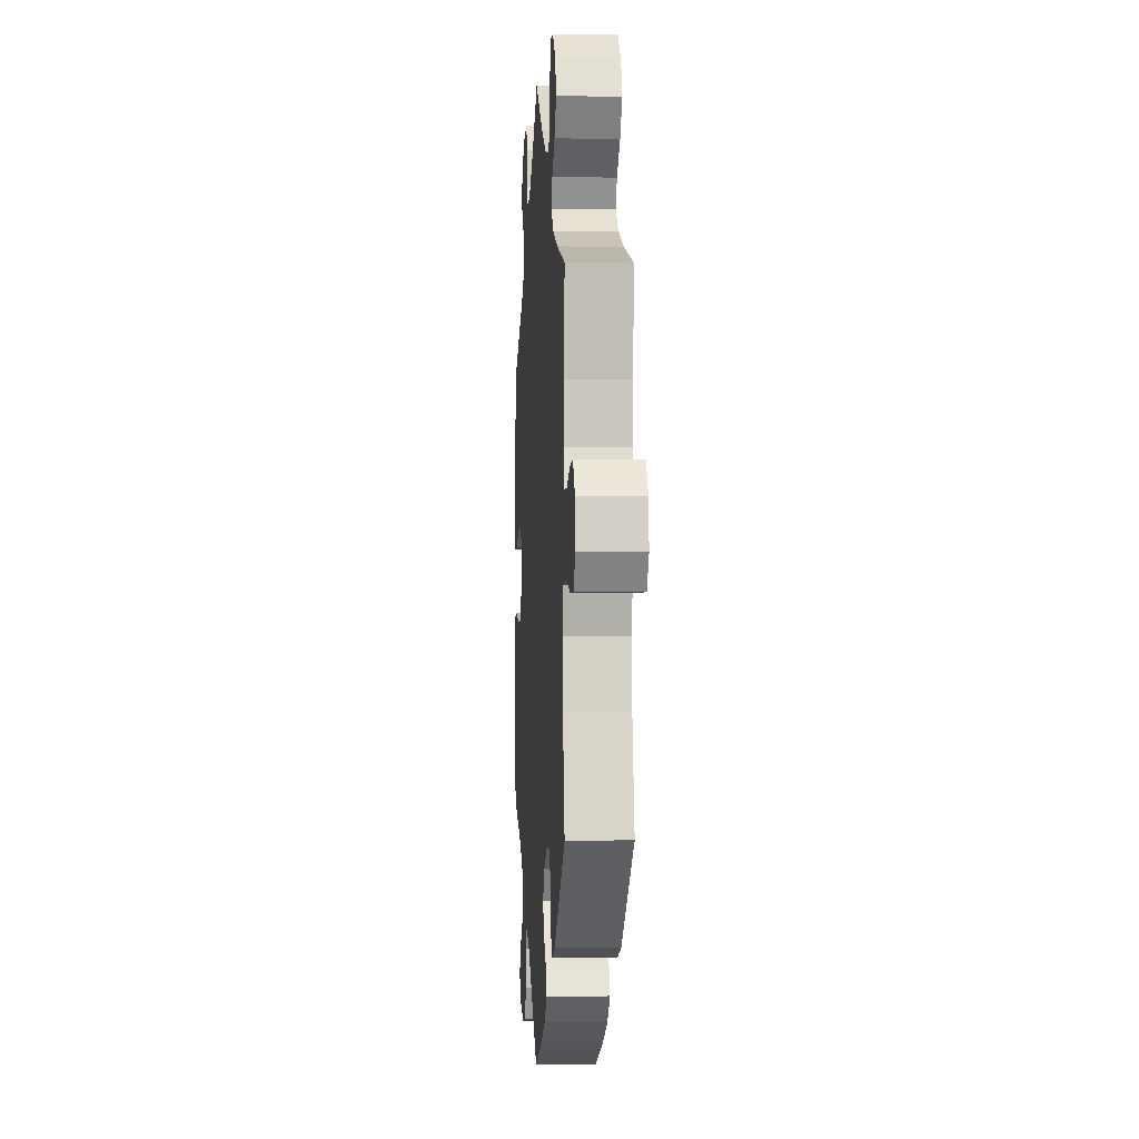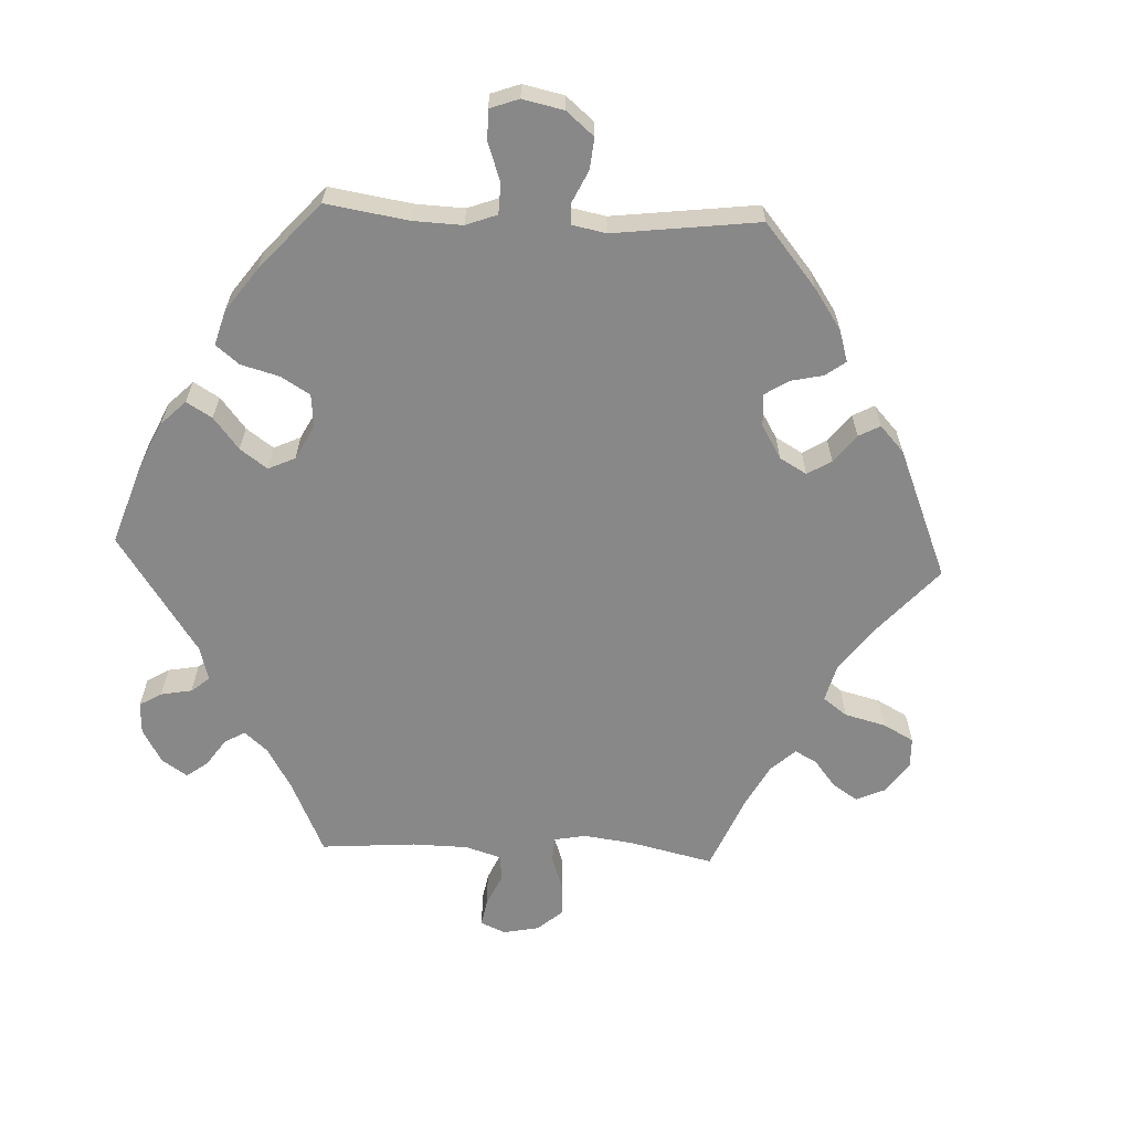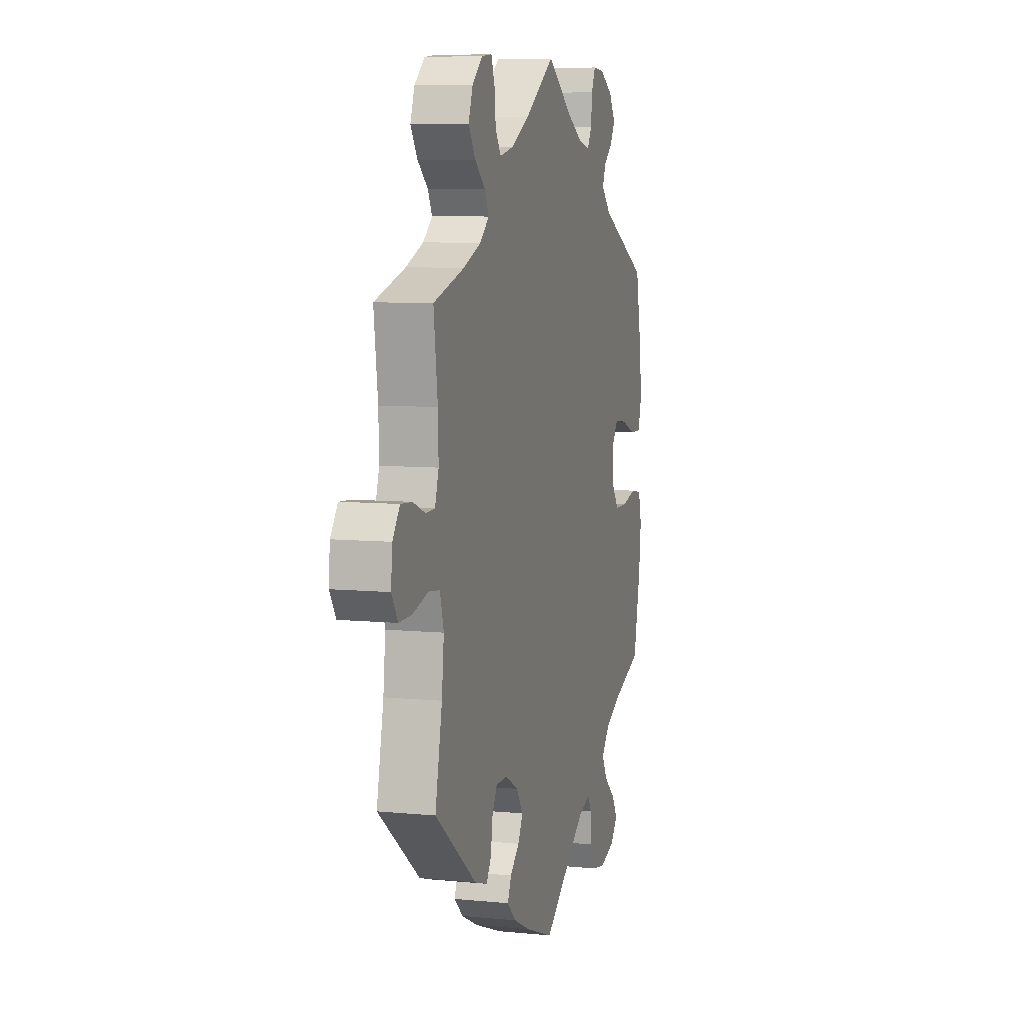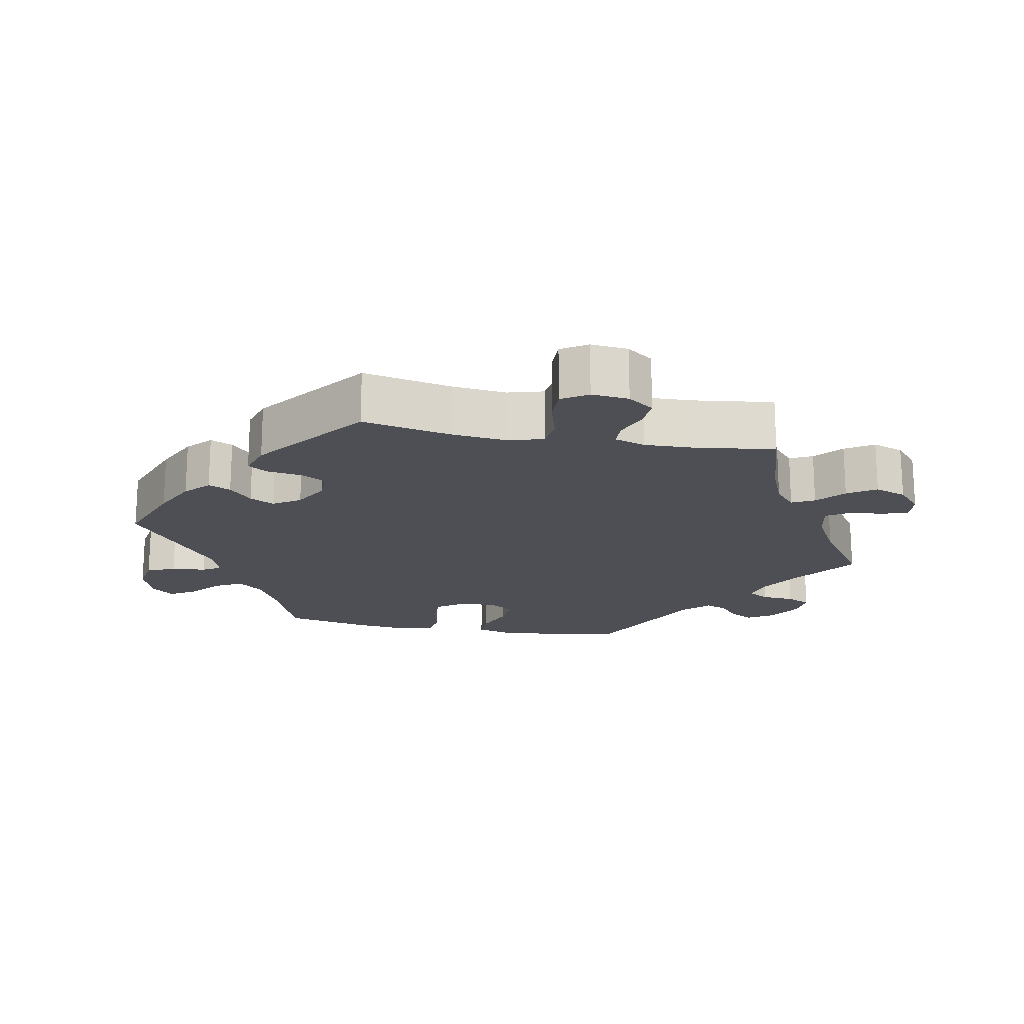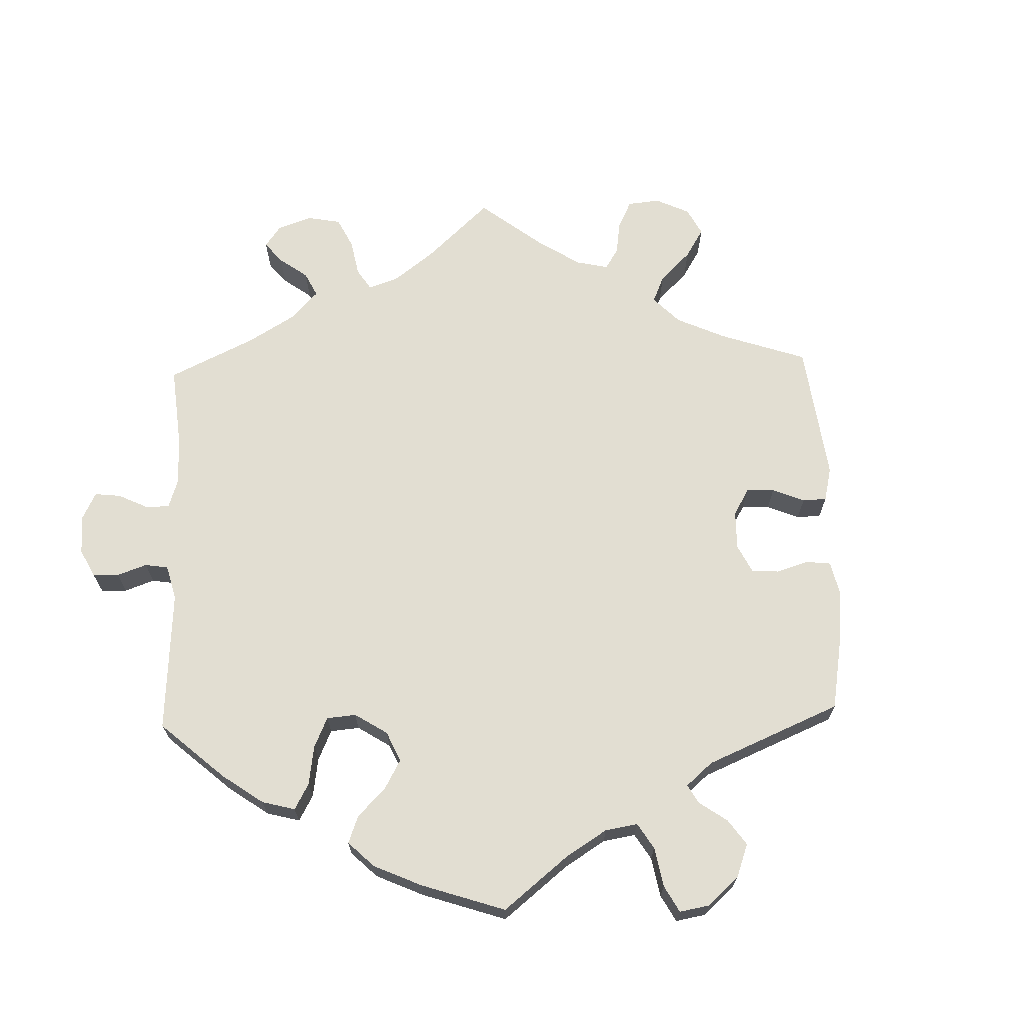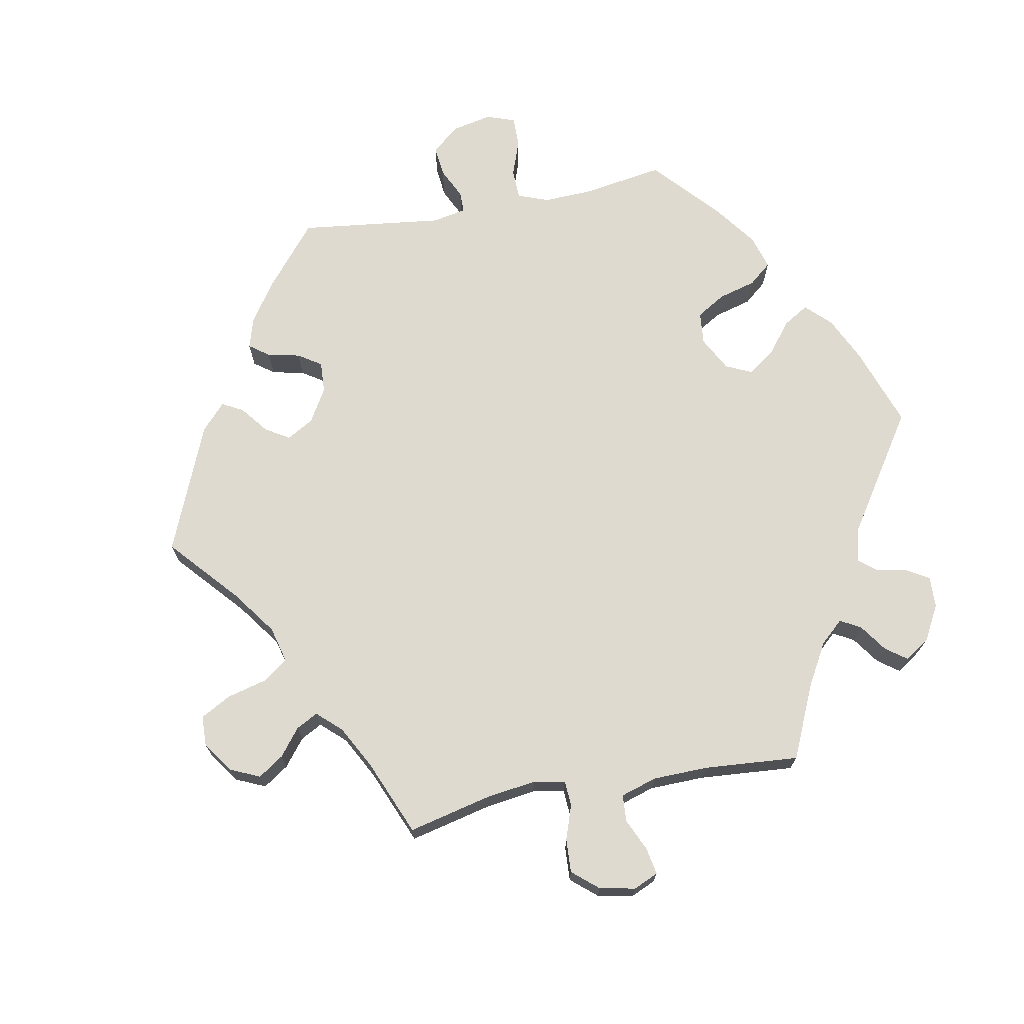
<metadata>
{"format":"obj","ext":"obj","renderer":"f3d","projection":"perspective","resolution":1024,"background":"white","views":[{"elev":-2.5,"azim":-93.9,"up":"+Z"},{"elev":-62.8,"azim":147.4,"up":"+Y"},{"elev":7.5,"azim":-74.2,"up":"+Z"},{"elev":-18.4,"azim":-100.7,"up":"+Y"},{"elev":68.0,"azim":118.2,"up":"+Y"},{"elev":70.6,"azim":-40.7,"up":"+Y"}]}
</metadata>
<code>
v 0.093 0.07 0.511
v 0.153 0.07 0.476
v 0.196 0.07 0.467
v 0.213 0.07 0.496
v 0.217 0.07 0.543
v 0.232 0.07 0.577
v 0.275 0.07 0.574
v 0.323 0.07 0.545
v 0.347 0.07 0.507
v 0.329 0.07 0.475
v 0.295 0.07 0.446
v 0.283 0.07 0.415
v 0.319 0.07 0.379
v 0.5 0.07 0.289
v 0.523 0.07 0.17
v 0.529 0.07 0.099
v 0.516 0.07 0.052
v 0.474 0.07 0.053
v 0.421 0.07 0.074
v 0.374 0.07 0.079
v 0.35 0.07 0.045
v 0.352 0.07 -0.01
v 0.379 0.07 -0.048
v 0.427 0.07 -0.049
v 0.481 0.07 -0.035
v 0.522 0.07 -0.042
v 0.534 0.07 -0.091
v 0.526 0.07 -0.165
v 0.5 0.07 -0.289
v 0.39 0.07 -0.331
v 0.329 0.07 -0.363
v 0.299 0.07 -0.399
v 0.319 0.07 -0.437
v 0.362 0.07 -0.474
v 0.384 0.07 -0.511
v 0.356 0.07 -0.544
v 0.3 0.07 -0.562
v 0.25 0.07 -0.553
v 0.232 0.07 -0.513
v 0.228 0.07 -0.464
v 0.213 0.07 -0.438
v 0.166 0.07 -0.454
v 0.001 0.07 -0.578
v -0.106 0.07 -0.538
v -0.168 0.07 -0.508
v -0.202 0.07 -0.476
v -0.188 0.07 -0.444
v -0.153 0.07 -0.412
v -0.135 0.07 -0.377
v -0.16 0.07 -0.339
v -0.208 0.07 -0.312
v -0.252 0.07 -0.312
v -0.271 0.07 -0.347
v -0.278 0.07 -0.396
v -0.296 0.07 -0.425
v -0.344 0.07 -0.41
v -0.501 0.07 -0.289
v -0.475 0.07 -0.162
v -0.467 0.07 -0.085
v -0.481 0.07 -0.034
v -0.523 0.07 -0.029
v -0.581 0.07 -0.045
v -0.63 0.07 -0.046
v -0.653 0.07 -0.009
v -0.648 0.07 0.044
v -0.621 0.07 0.081
v -0.578 0.07 0.078
v -0.533 0.07 0.06
v -0.498 0.07 0.061
v -0.484 0.07 0.105
v -0.486 0.07 0.173
v -0.501 0.07 0.289
v -0.385 0.07 0.324
v -0.319 0.07 0.351
v -0.284 0.07 0.381
v -0.3 0.07 0.413
v -0.339 0.07 0.447
v -0.365 0.07 0.487
v -0.349 0.07 0.532
v -0.31 0.07 0.566
v -0.272 0.07 0.57
v -0.259 0.07 0.534
v -0.254 0.07 0.484
v -0.233 0.07 0.452
v -0.18 0.07 0.464
v -0.111 0.07 0.502
v 0 0.07 0.578
v 0.093 0 0.511
v 0.153 0 0.476
v 0.196 0 0.467
v 0.213 0 0.496
v 0.217 0 0.543
v 0.232 0 0.577
v 0.275 0 0.574
v 0.323 0 0.545
v 0.347 0 0.507
v 0.329 0 0.475
v 0.295 0 0.446
v 0.283 0 0.415
v 0.319 0 0.379
v 0.5 0 0.289
v 0.523 0 0.17
v 0.529 0 0.099
v 0.516 0 0.052
v 0.474 0 0.053
v 0.421 0 0.074
v 0.374 0 0.079
v 0.35 0 0.045
v 0.352 0 -0.01
v 0.379 0 -0.048
v 0.427 0 -0.049
v 0.481 0 -0.035
v 0.522 0 -0.042
v 0.534 0 -0.091
v 0.526 0 -0.165
v 0.5 0 -0.289
v 0.39 0 -0.331
v 0.329 0 -0.363
v 0.299 0 -0.399
v 0.319 0 -0.437
v 0.362 0 -0.474
v 0.384 0 -0.511
v 0.356 0 -0.544
v 0.3 0 -0.562
v 0.25 0 -0.553
v 0.232 0 -0.513
v 0.228 0 -0.464
v 0.213 0 -0.438
v 0.166 0 -0.454
v 0.001 0 -0.578
v -0.106 0 -0.538
v -0.168 0 -0.508
v -0.202 0 -0.476
v -0.188 0 -0.444
v -0.153 0 -0.412
v -0.135 0 -0.377
v -0.16 0 -0.339
v -0.208 0 -0.312
v -0.252 0 -0.312
v -0.271 0 -0.347
v -0.278 0 -0.396
v -0.296 0 -0.425
v -0.344 0 -0.41
v -0.501 0 -0.289
v -0.475 0 -0.162
v -0.467 0 -0.085
v -0.481 0 -0.034
v -0.523 0 -0.029
v -0.581 0 -0.045
v -0.63 0 -0.046
v -0.653 0 -0.009
v -0.648 0 0.044
v -0.621 0 0.081
v -0.578 0 0.078
v -0.533 0 0.06
v -0.498 0 0.061
v -0.484 0 0.105
v -0.486 0 0.173
v -0.501 0 0.289
v -0.385 0 0.324
v -0.319 0 0.351
v -0.284 0 0.381
v -0.3 0 0.413
v -0.339 0 0.447
v -0.365 0 0.487
v -0.349 0 0.532
v -0.31 0 0.566
v -0.272 0 0.57
v -0.259 0 0.534
v -0.254 0 0.484
v -0.233 0 0.452
v -0.18 0 0.464
v -0.111 0 0.502
v 0 0 0.578
f 86 87 1
f 85 86 1 2
f 84 85 2 3
f 80 81 82 83
f 80 83 84
f 79 80 84
f 76 77 78 79
f 75 76 79 84
f 71 72 73
f 70 71 73 74
f 69 70 74 75
f 65 66 67 68
f 65 68 69
f 64 65 69
f 61 62 63 64
f 60 61 64 69
f 59 60 69 75
f 55 56 57 58
f 53 54 55 58
f 52 53 58 59
f 51 52 59 75
f 45 46 47 48
f 45 48 49
f 42 43 44 45
f 41 42 45 49
f 37 38 39 40
f 37 40 41
f 36 37 41
f 33 34 35 36
f 32 33 36 41
f 31 32 41 49
f 27 28 29 30
f 24 25 26 27
f 23 24 27 30
f 22 23 30 31
f 16 17 18 19
f 16 19 20
f 13 14 15 16
f 12 13 16 20
f 8 9 10 11
f 8 11 12
f 7 8 12
f 4 5 6 7
f 3 4 7 12
f 50 51 75 84
f 21 22 31 49
f 21 49 50 84
f 20 21 84
f 3 12 20 84
f 88 174 173
f 89 88 173 172
f 90 89 172 171
f 170 169 168 167
f 171 170 167
f 171 167 166
f 166 165 164 163
f 171 166 163 162
f 160 159 158
f 161 160 158 157
f 162 161 157 156
f 155 154 153 152
f 156 155 152
f 156 152 151
f 151 150 149 148
f 156 151 148 147
f 162 156 147 146
f 145 144 143 142
f 145 142 141 140
f 146 145 140 139
f 162 146 139 138
f 135 134 133 132
f 136 135 132
f 132 131 130 129
f 136 132 129 128
f 127 126 125 124
f 128 127 124
f 128 124 123
f 123 122 121 120
f 128 123 120 119
f 136 128 119 118
f 117 116 115 114
f 114 113 112 111
f 117 114 111 110
f 118 117 110 109
f 106 105 104 103
f 107 106 103
f 103 102 101 100
f 107 103 100 99
f 98 97 96 95
f 99 98 95
f 99 95 94
f 94 93 92 91
f 99 94 91 90
f 171 162 138 137
f 136 118 109 108
f 171 137 136 108
f 171 108 107
f 171 107 99 90
f 1 88 89 2
f 2 89 90 3
f 3 90 91 4
f 4 91 92 5
f 5 92 93 6
f 6 93 94 7
f 7 94 95 8
f 8 95 96 9
f 9 96 97 10
f 10 97 98 11
f 11 98 99 12
f 12 99 100 13
f 13 100 101 14
f 14 101 102 15
f 15 102 103 16
f 16 103 104 17
f 17 104 105 18
f 18 105 106 19
f 19 106 107 20
f 20 107 108 21
f 21 108 109 22
f 22 109 110 23
f 23 110 111 24
f 24 111 112 25
f 25 112 113 26
f 26 113 114 27
f 27 114 115 28
f 28 115 116 29
f 29 116 117 30
f 30 117 118 31
f 31 118 119 32
f 32 119 120 33
f 33 120 121 34
f 34 121 122 35
f 35 122 123 36
f 36 123 124 37
f 37 124 125 38
f 38 125 126 39
f 39 126 127 40
f 40 127 128 41
f 41 128 129 42
f 42 129 130 43
f 43 130 131 44
f 44 131 132 45
f 45 132 133 46
f 46 133 134 47
f 47 134 135 48
f 48 135 136 49
f 49 136 137 50
f 50 137 138 51
f 51 138 139 52
f 52 139 140 53
f 53 140 141 54
f 54 141 142 55
f 55 142 143 56
f 56 143 144 57
f 57 144 145 58
f 58 145 146 59
f 59 146 147 60
f 60 147 148 61
f 61 148 149 62
f 62 149 150 63
f 63 150 151 64
f 64 151 152 65
f 65 152 153 66
f 66 153 154 67
f 67 154 155 68
f 68 155 156 69
f 69 156 157 70
f 70 157 158 71
f 71 158 159 72
f 72 159 160 73
f 73 160 161 74
f 74 161 162 75
f 75 162 163 76
f 76 163 164 77
f 77 164 165 78
f 78 165 166 79
f 79 166 167 80
f 80 167 168 81
f 81 168 169 82
f 82 169 170 83
f 83 170 171 84
f 84 171 172 85
f 85 172 173 86
f 86 173 174 87
f 87 174 88 1

</code>
